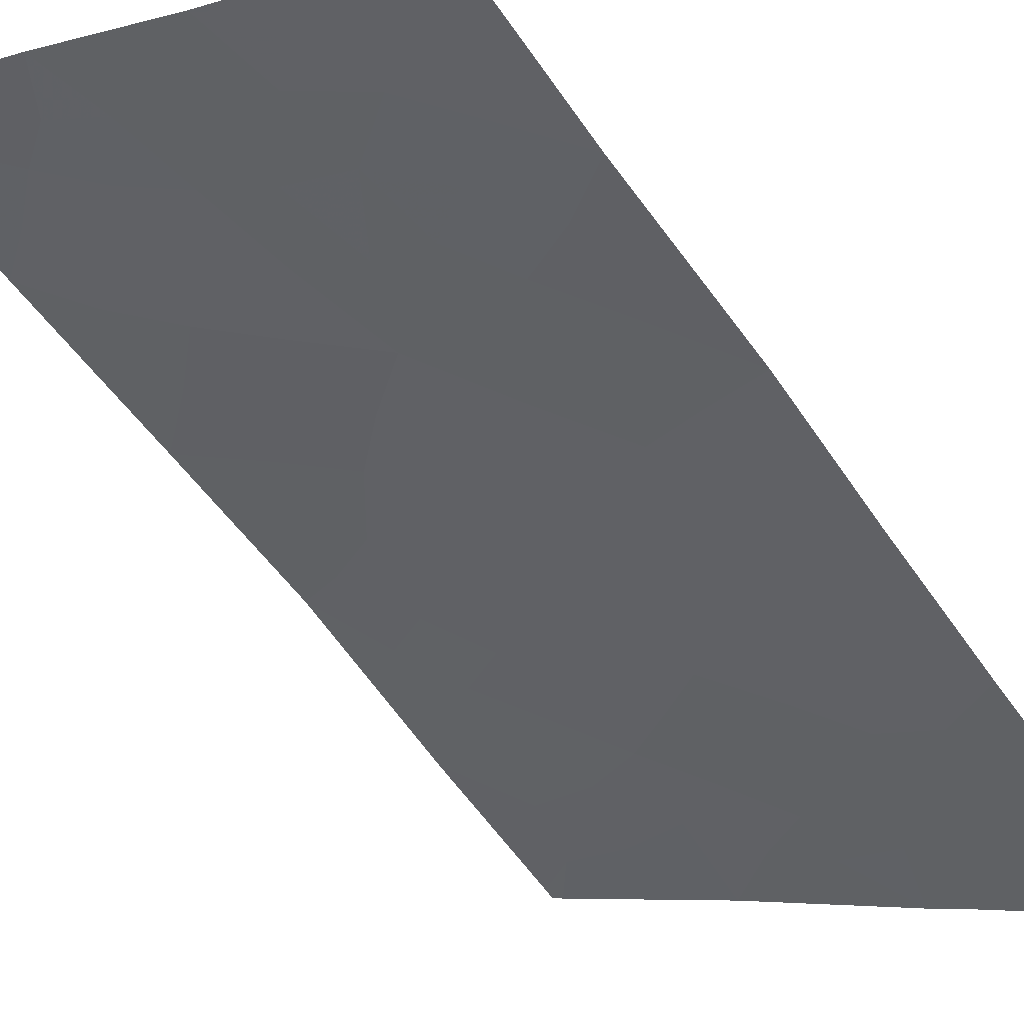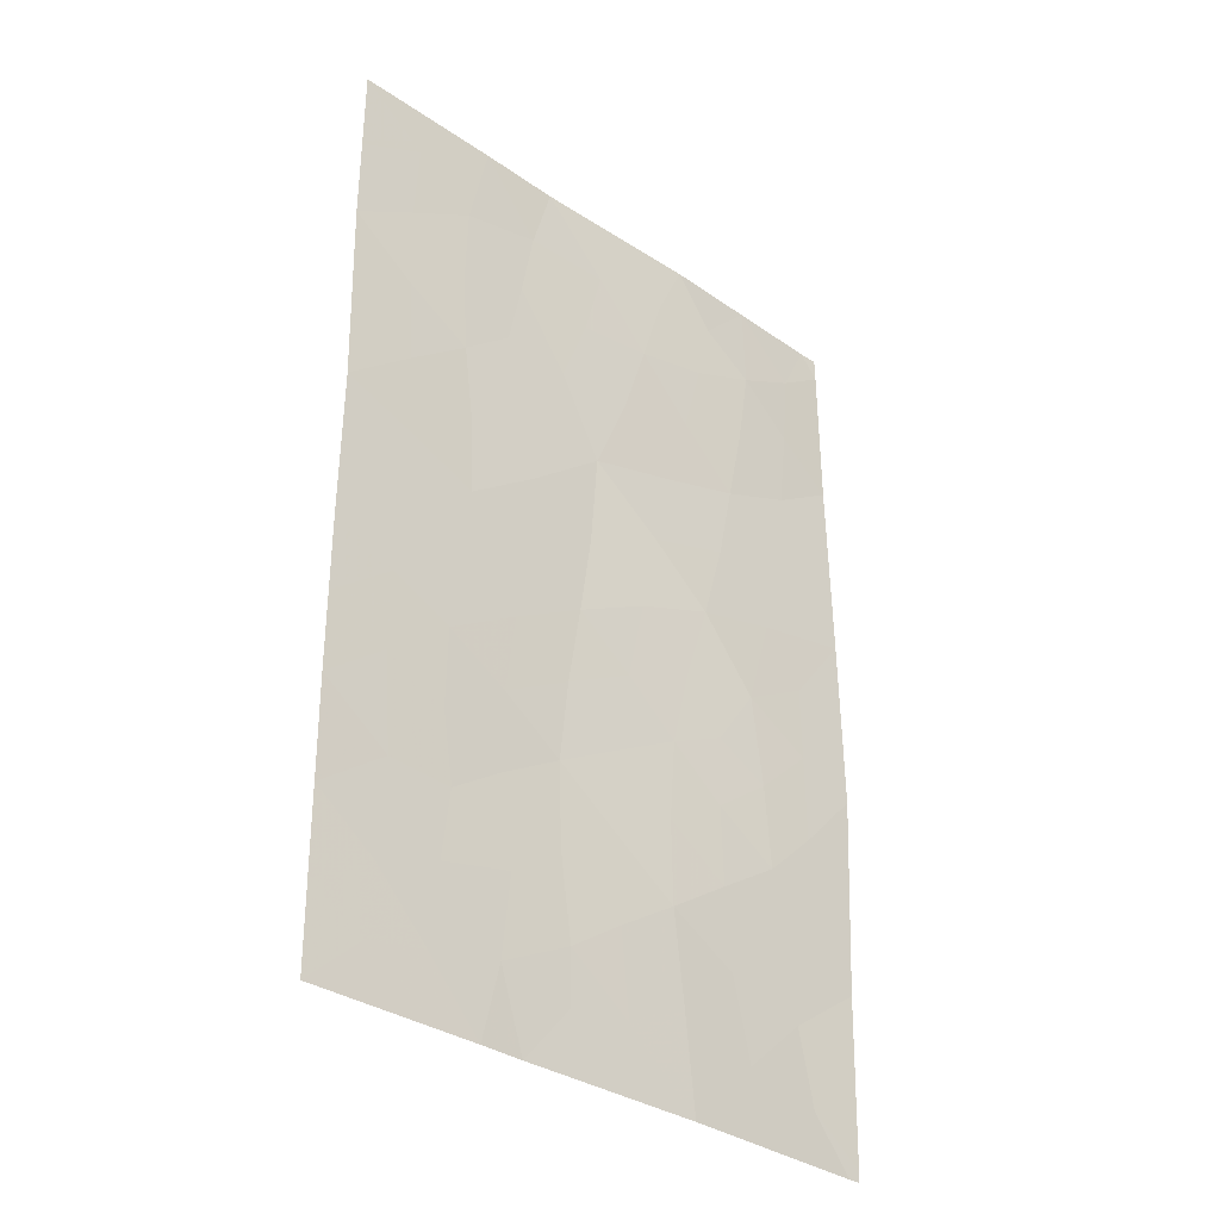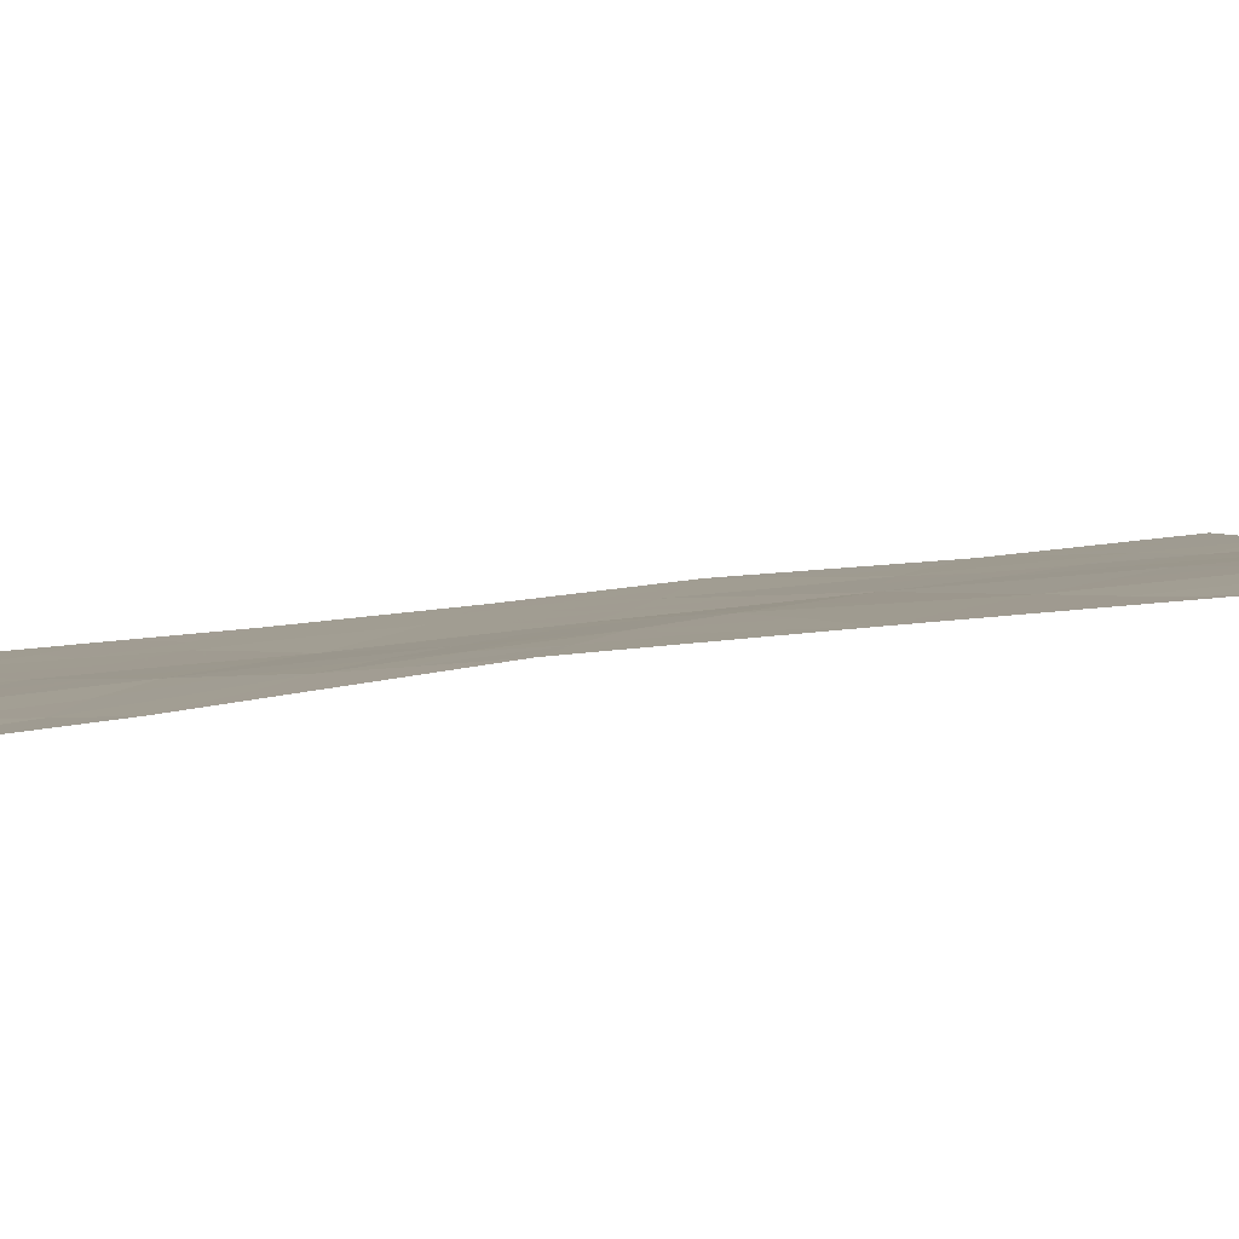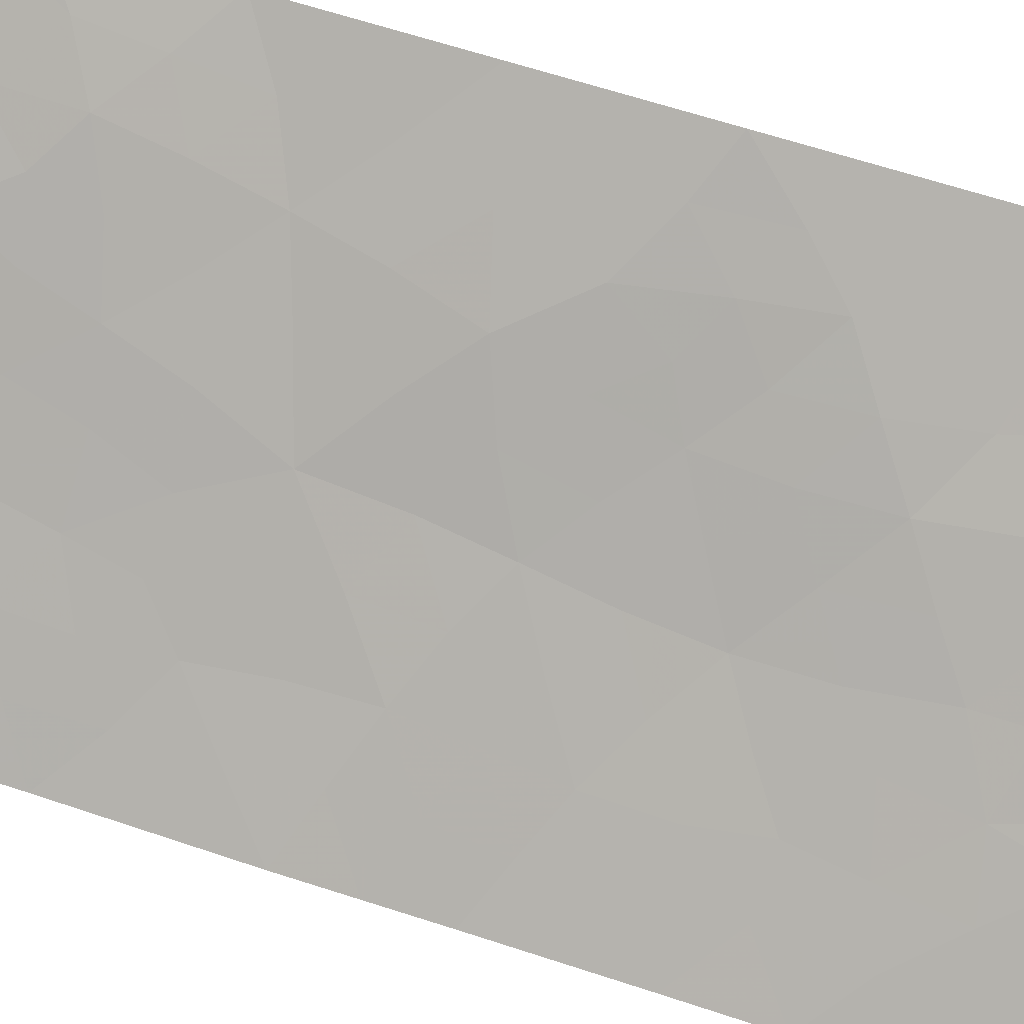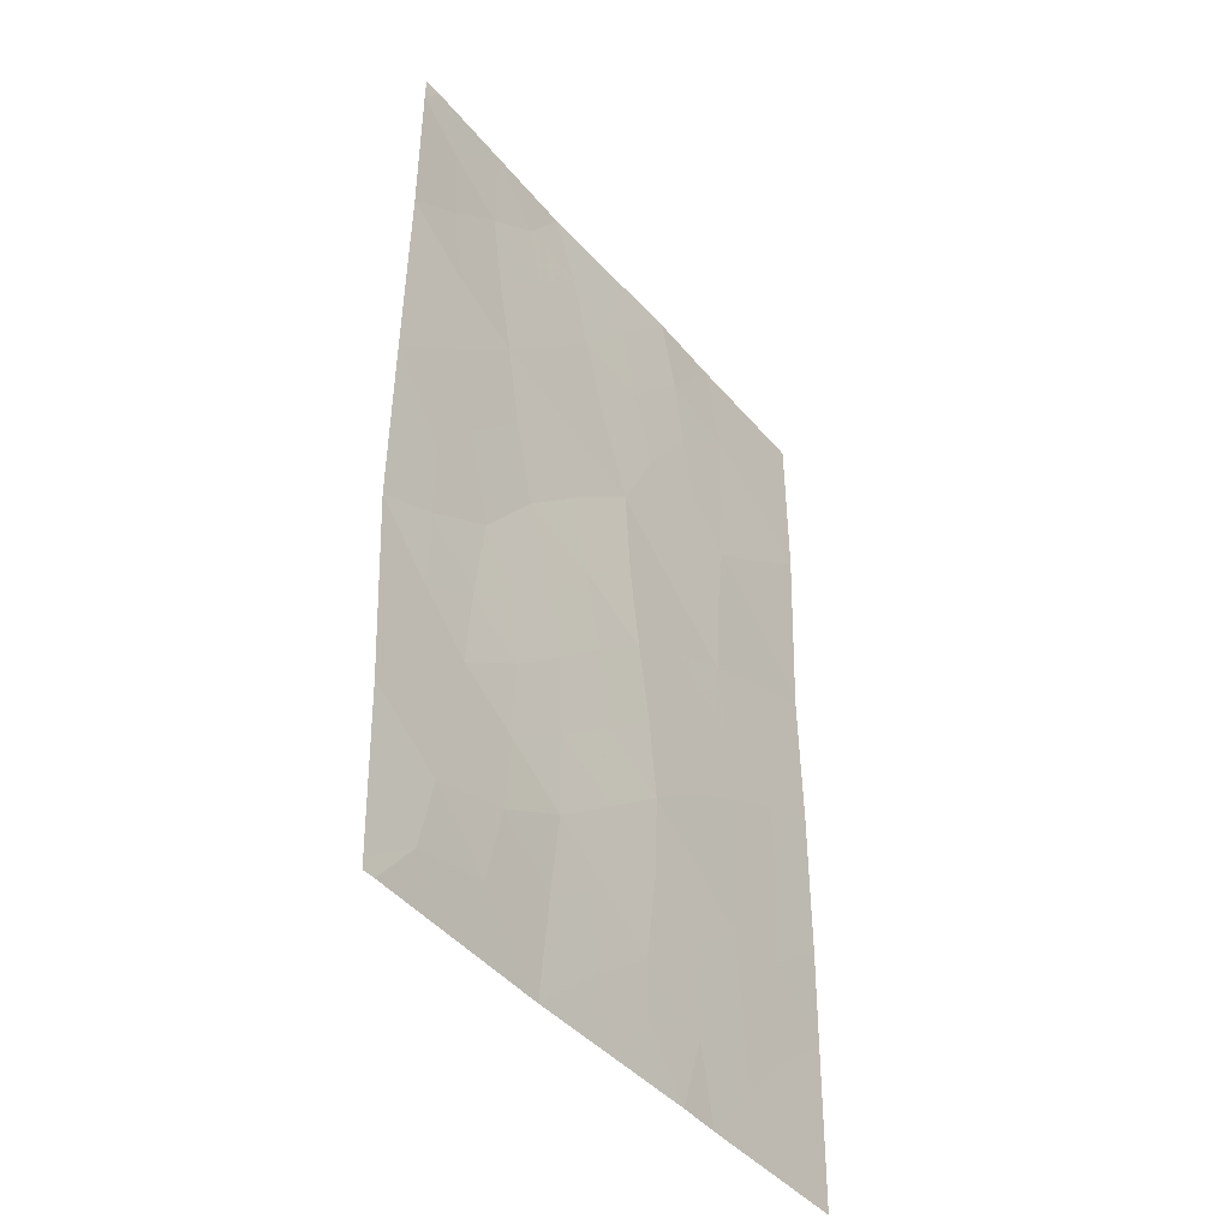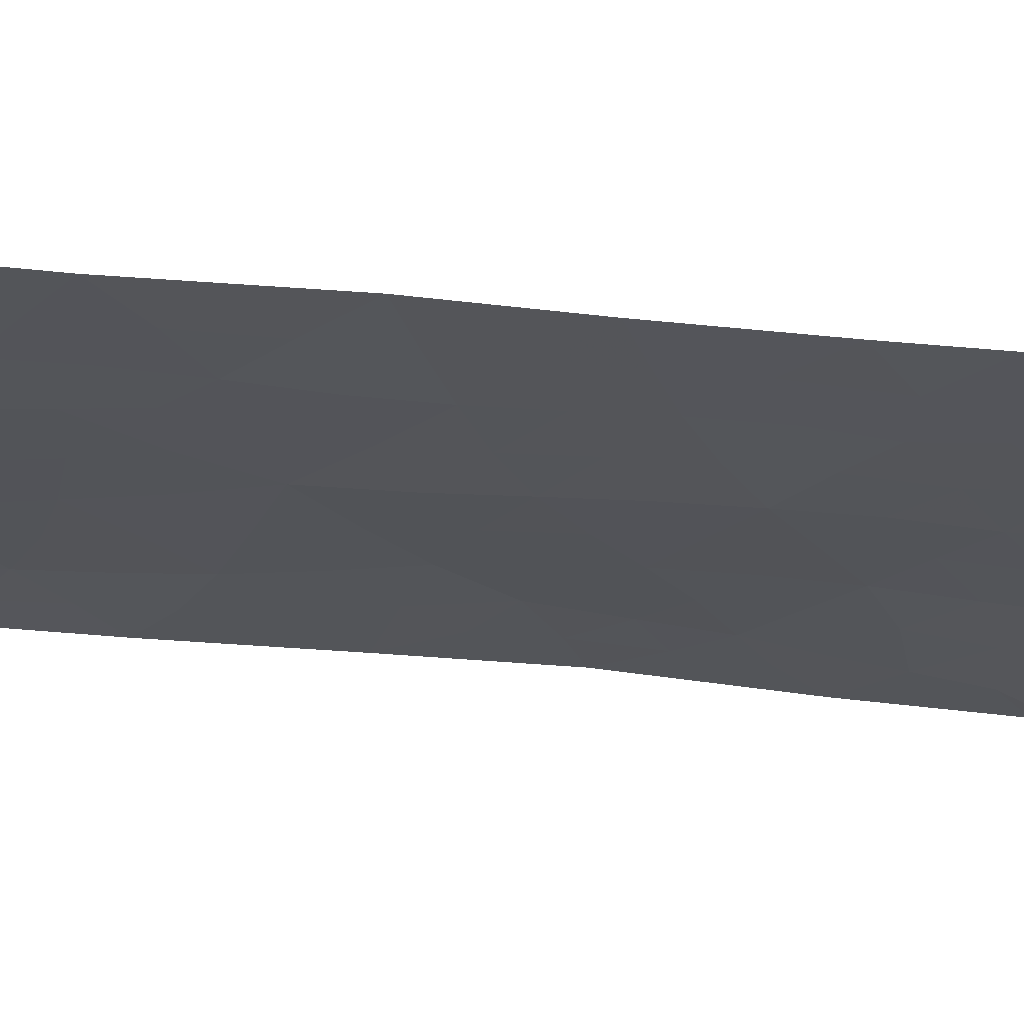
<metadata>
{"format":"obj","ext":"obj","renderer":"f3d","projection":"perspective","resolution":1024,"background":"white","views":[{"elev":-53.5,"azim":-146.6,"up":"+Z"},{"elev":-33.3,"azim":-75.2,"up":"+Y"},{"elev":35.6,"azim":79.9,"up":"+Z"},{"elev":67.0,"azim":-72.0,"up":"+Z"},{"elev":-41.8,"azim":94.1,"up":"+Y"},{"elev":-56.3,"azim":-95.8,"up":"+Z"}]}
</metadata>
<code>
v -23.09 50 68.74
v -25.64 47.83 67.13
v -24 50 68.18
v -24.22 48.81 68.03
v -25.68 45.36 67.19
v -24.2 46.72 68.06
v -25.65 50 67.14
v -24.38 38.81 67.99
v -25.67 40.15 67.17
v -24.14 40.77 68.09
v -22.71 39.48 69.01
v -20.35 43.71 70.61
v -20.98 44.64 70.2
v -18.91 45.16 71.48
v -22.43 46.1 69.2
v -23.77 38 68.38
v -23.27 38 68.67
v -18.89 47.66 71.43
v -20.18 48.82 70.67
v -25.68 38 67.19
v -21.19 50 70.01
v -21.76 48.24 69.64
v -18.85 38.14 71.37
v -18.85 38 71.36
v -18.99 38 71.27
v -19.1 50 71.28
v -18.88 49.69 71.42
v -18.88 50 71.42
v -21.17 38 69.99
v -21.41 40.46 69.84
v -22.82 41.71 68.89
v -25.66 43.46 67.16
v -18.93 42.86 71.51
v -24.08 44.66 68.17
v -25.66 41.46 67.16
v -24.25 42.73 68.03
v -20.48 46.75 70.46
v -18.87 40.29 71.41
v -20.06 41.48 70.73
v -19.67 39.63 70.88
v -21.39 42.62 69.87
v -22.63 43.82 69.06
v -25.66 46.6 67.16
v -24.94 47.22 67.59
v -24.91 46.08 67.64
v -24.9 49.35 67.61
v -24.83 50 67.66
v -23.54 39 68.5
v -24.26 39.86 68.04
v -20.78 42.94 70.3
v -21.22 43.61 70.01
v -20.04 44.9 70.78
v -20.7 45.69 70.35
v -21.65 45.36 69.74
v -21.4 46.43 69.87
v -23.48 48.15 68.51
v -23.33 49.06 68.59
v -24.98 39.56 67.6
v -25.06 38.66 67.57
v -25.67 39.08 67.18
v -22.14 50 69.37
v -21.51 49.17 69.8
v -22.37 49.08 69.22
v -18.92 44.01 71.49
v -19.59 43.2 71.09
v -19.58 44.19 71.08
v -19.46 49.23 71.09
v -20.76 49.29 70.29
v -20.15 50 70.64
v -18.89 48.67 71.43
v -19.55 48.21 71.05
v -19.46 38.67 70.99
v -20.08 38 70.63
v -21.44 41.56 69.83
v -22.13 41.09 69.36
v -22.1 42.18 69.39
v -20.19 42.54 70.69
v -20.77 42.03 70.27
v -22.59 48.11 69.09
v -22.03 47.23 69.46
v -22.9 47.17 68.89
v -22.82 40.62 68.91
v -23.55 41.23 68.45
v -21.83 44.29 69.62
v -22.5 44.88 69.15
v -25.66 42.46 67.16
v -24.95 43.1 67.6
v -24.97 42.08 67.59
v -18.9 41.57 71.46
v -19.47 41.02 71.07
v -19.53 42.09 71.09
v -23.54 42.27 68.46
v -23.45 43.29 68.53
v -22.75 42.77 68.96
v -23.64 47.25 68.41
v -23.4 46.36 68.58
v -22.22 38 69.33
v -21.99 38.86 69.46
v -22.09 39.97 69.4
v -21.29 39.32 69.91
v -23.28 45.32 68.67
v -24.11 45.68 68.14
v -24.88 40.82 67.64
v -20.92 48.46 70.19
v -20.74 40.98 70.29
v -24.88 45.02 67.68
v -25.67 44.41 67.18
v -24.89 44.05 67.66
v -24.95 48.32 67.57
v -25.65 48.92 67.14
v -21.98 43.24 69.48
v -24.26 47.76 68.02
v -21.14 47.47 70.04
v -18.9 46.41 71.46
v -19.63 47.14 70.98
v -20.3 47.79 70.58
v -24.72 38 67.79
v -18.86 39.21 71.39
v -20.59 39.95 70.32
v -24.27 41.7 68.01
v -24.16 43.7 68.1
v -23.33 44.28 68.63
v -20.37 38.9 70.46
v -22.72 38.76 69.01
v -19.76 45.98 70.93
v -23.43 40.08 68.55
v -19.83 40.5 70.82
f 43 44 45
f 7 47 46
f 126 48 49
f 12 50 51
f 52 53 125
f 54 55 53
f 3 1 57
f 17 16 48
f 58 59 60
f 61 62 63
f 64 65 66
f 23 24 25
f 19 69 67
f 28 27 26
f 70 71 67
f 74 75 76
f 77 78 50
f 79 80 81
f 82 126 83
f 54 84 85
f 86 87 88
f 91 89 90
f 91 77 65
f 92 93 94
f 95 81 96
f 97 124 98
f 99 100 98
f 75 99 82
f 96 101 102
f 68 104 62
f 78 105 74
f 45 102 106
f 107 106 108
f 109 110 46
f 58 103 49
f 84 51 111
f 112 56 95
f 112 44 109
f 55 80 113
f 116 113 104
f 116 71 115
f 20 59 117
f 57 63 79
f 66 12 52
f 40 118 72
f 123 100 119
f 111 76 94
f 88 120 103
f 120 92 83
f 119 105 127
f 121 87 108
f 93 121 122
f 85 122 101
f 5 43 45
f 43 2 44
f 45 44 6
f 3 46 47
f 46 3 4
f 10 126 49
f 49 48 8
f 13 12 51
f 51 50 41
f 52 13 53
f 13 54 53
f 54 15 55
f 53 55 37
f 3 57 4
f 48 16 8
f 56 4 57
f 9 58 60
f 58 8 59
f 60 59 20
f 1 61 63
f 61 21 62
f 63 62 22
f 14 64 66
f 64 33 65
f 66 65 12
f 26 27 67
f 19 68 69
f 68 21 69
f 67 69 26
f 27 70 67
f 70 18 71
f 67 71 19
f 118 23 72
f 25 73 72
f 73 29 123
f 72 73 123
f 41 74 76
f 74 30 75
f 76 75 31
f 12 77 50
f 77 39 78
f 50 78 41
f 56 79 81
f 79 22 80
f 81 80 15
f 31 82 83
f 82 11 126
f 83 126 10
f 15 54 85
f 54 13 84
f 85 84 42
f 35 86 88
f 86 32 87
f 88 87 36
f 33 89 91
f 89 38 90
f 33 91 65
f 91 39 77
f 65 77 12
f 31 92 94
f 92 36 93
f 94 93 42
f 38 40 127
f 90 127 39
f 6 95 96
f 95 56 81
f 96 81 15
f 29 97 98
f 97 17 124
f 99 30 100
f 31 75 82
f 75 30 99
f 82 99 11
f 6 96 102
f 96 15 101
f 102 101 34
f 17 48 124
f 124 48 11
f 9 35 103
f 21 68 62
f 68 19 104
f 62 104 22
f 41 78 74
f 78 39 105
f 74 105 30
f 5 45 106
f 45 6 102
f 106 102 34
f 32 107 108
f 107 5 106
f 108 106 34
f 4 109 46
f 109 2 110
f 46 110 7
f 8 58 49
f 58 9 103
f 49 103 10
f 42 84 111
f 84 13 51
f 111 51 41
f 6 112 95
f 112 4 56
f 4 112 109
f 112 6 44
f 109 44 2
f 37 55 113
f 55 15 80
f 113 80 22
f 18 114 115
f 114 14 125
f 19 116 104
f 116 37 113
f 104 113 22
f 37 116 115
f 116 19 71
f 115 71 18
f 117 59 8
f 56 57 79
f 57 1 63
f 79 63 22
f 52 12 13
f 40 38 118
f 25 72 23
f 40 123 119
f 123 29 100
f 119 100 30
f 42 111 94
f 111 41 76
f 94 76 31
f 35 88 103
f 88 36 120
f 103 120 10
f 10 120 83
f 120 36 92
f 83 92 31
f 40 119 127
f 119 30 105
f 127 105 39
f 34 121 108
f 121 36 87
f 108 87 32
f 42 93 122
f 93 36 121
f 122 121 34
f 15 85 101
f 85 42 122
f 101 122 34
f 72 123 40
f 117 8 16
f 90 38 127
f 91 90 39
f 98 100 29
f 11 99 98
f 124 11 98
f 114 125 115
f 126 11 48
f 125 53 37
f 115 125 37
f 14 66 52
f 125 14 52

</code>
